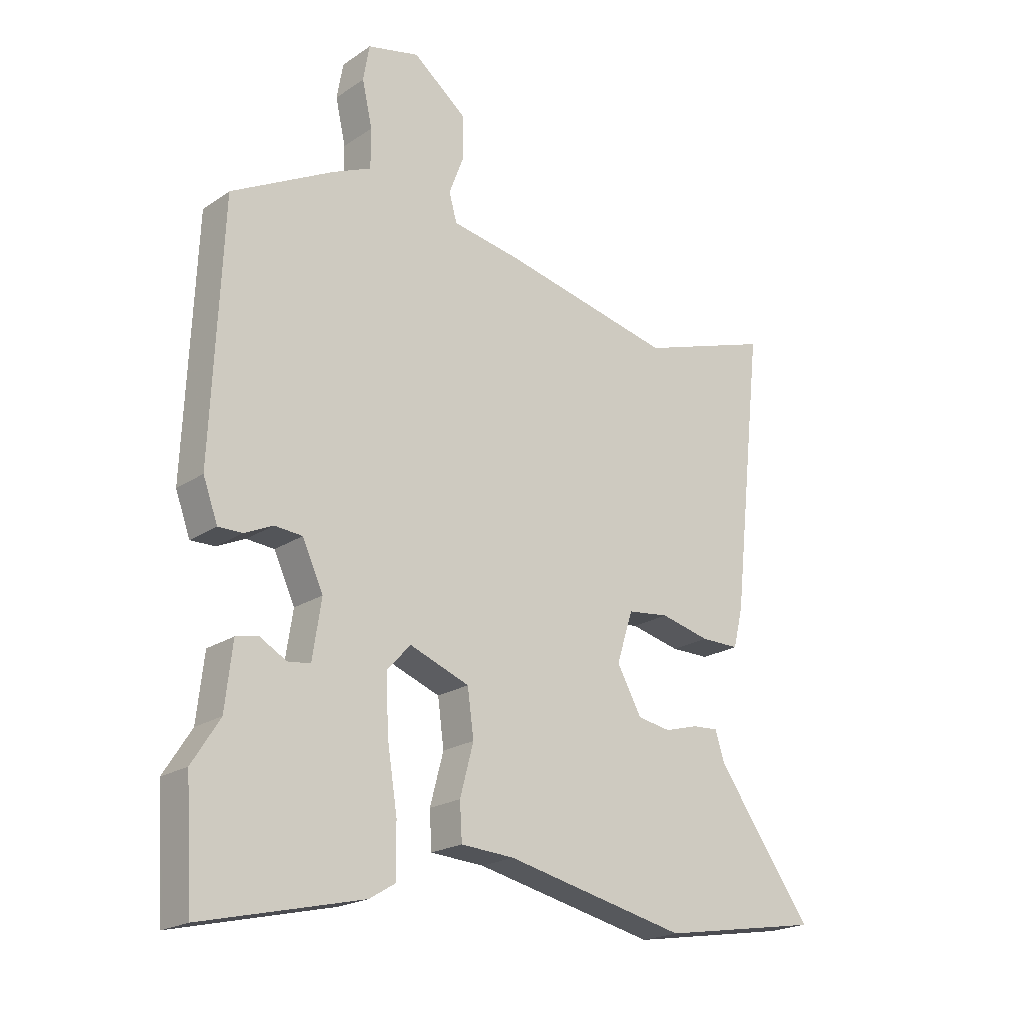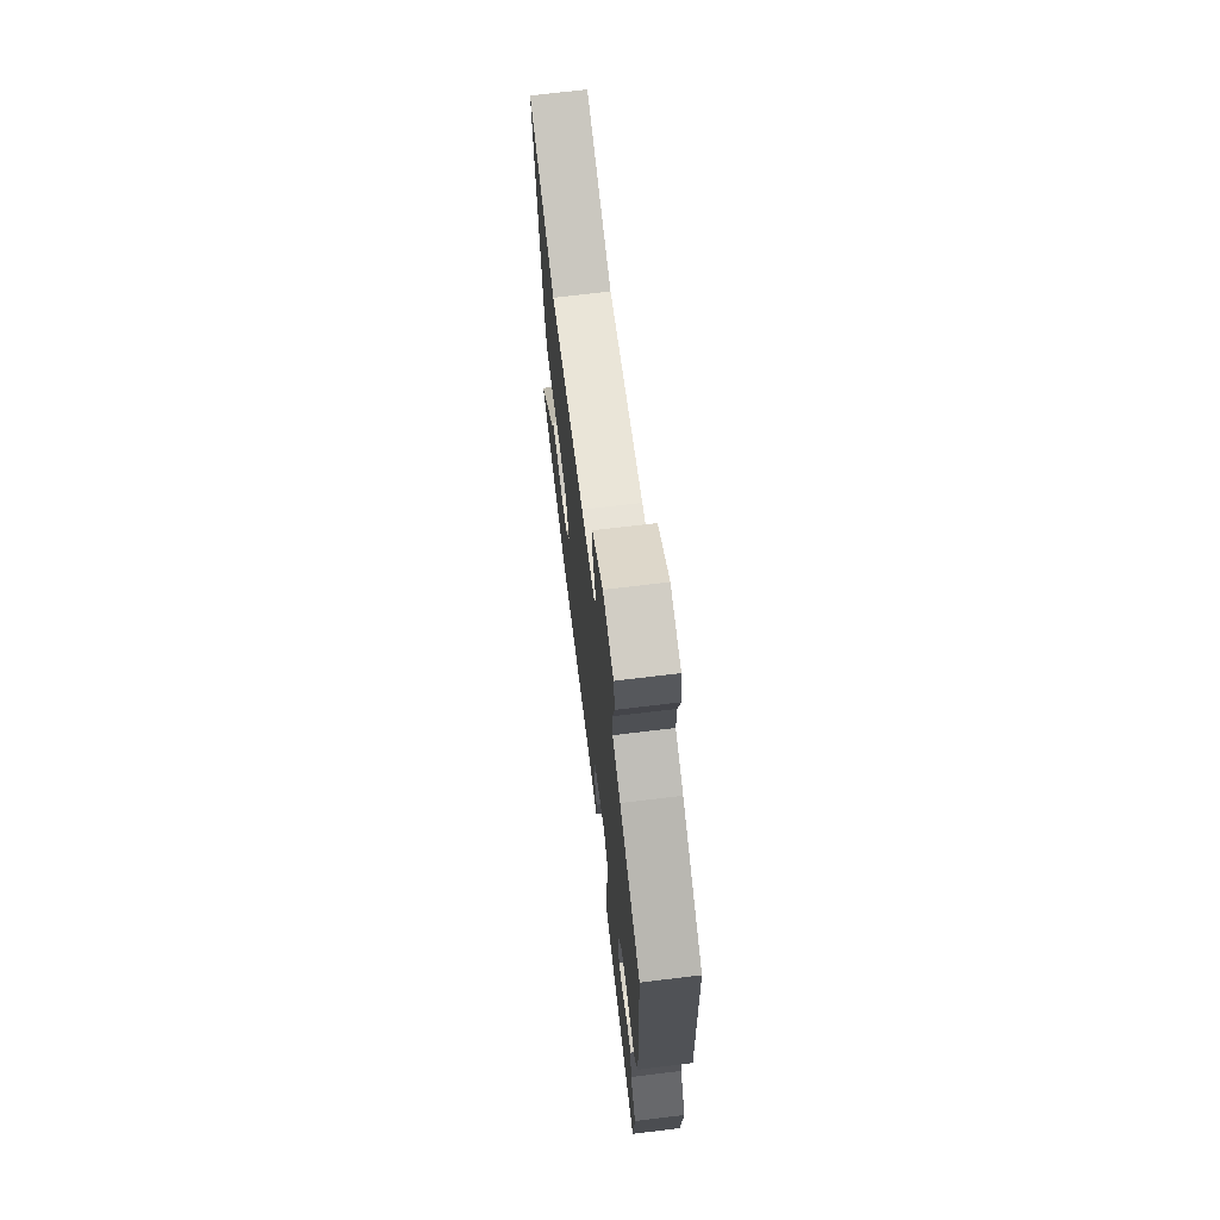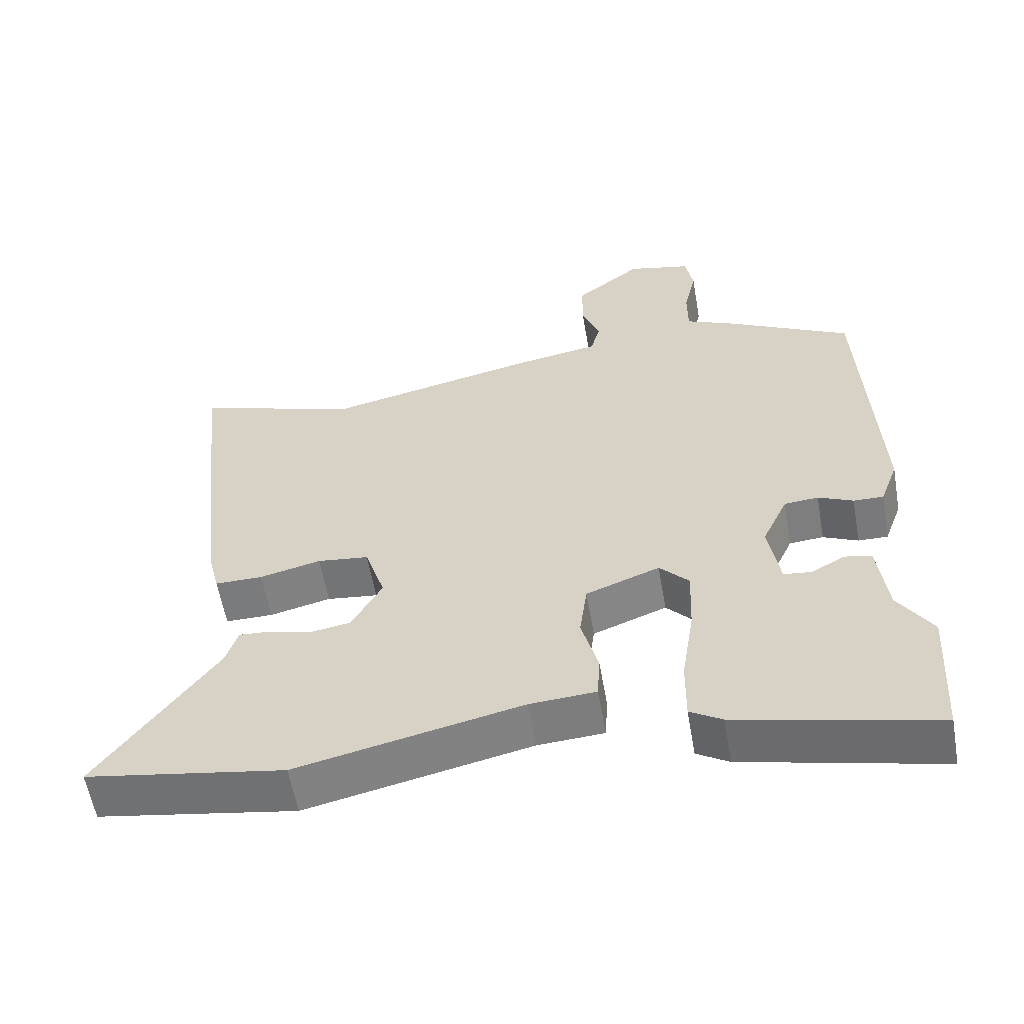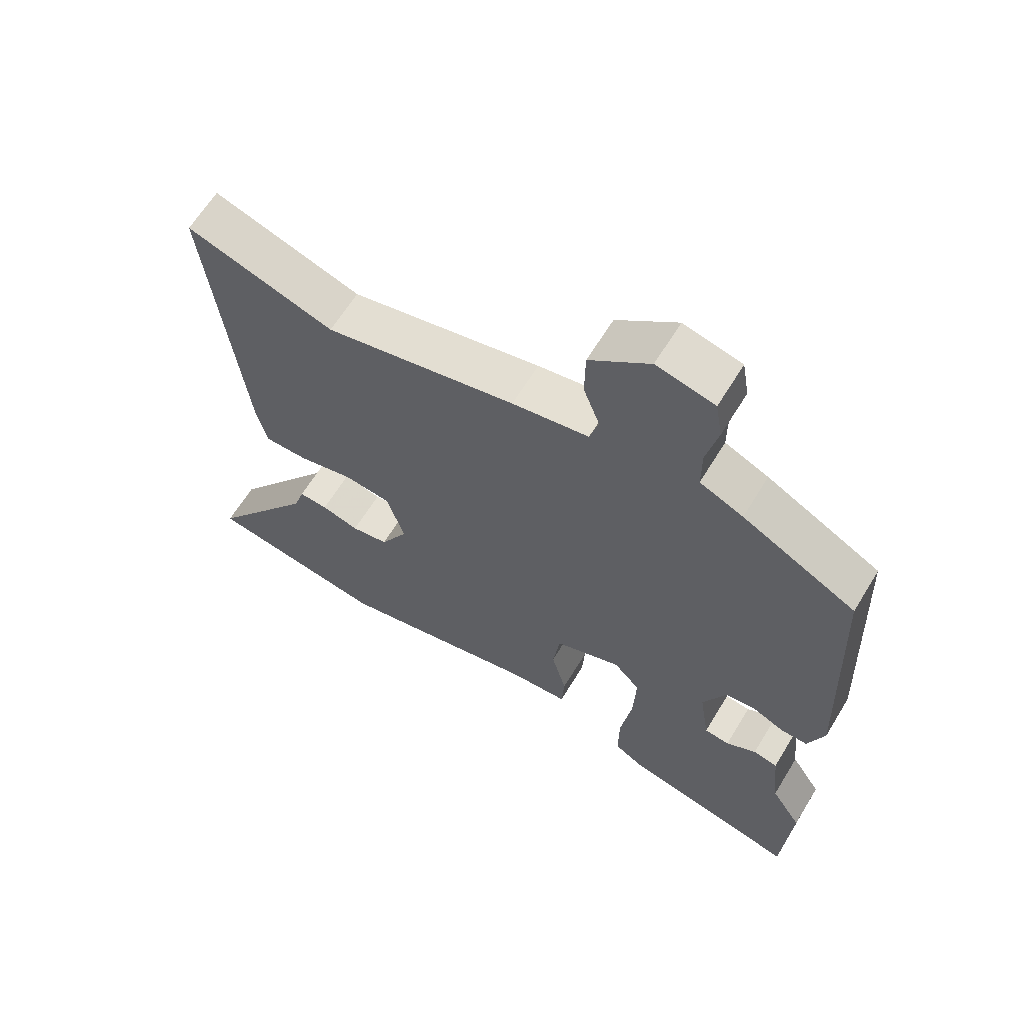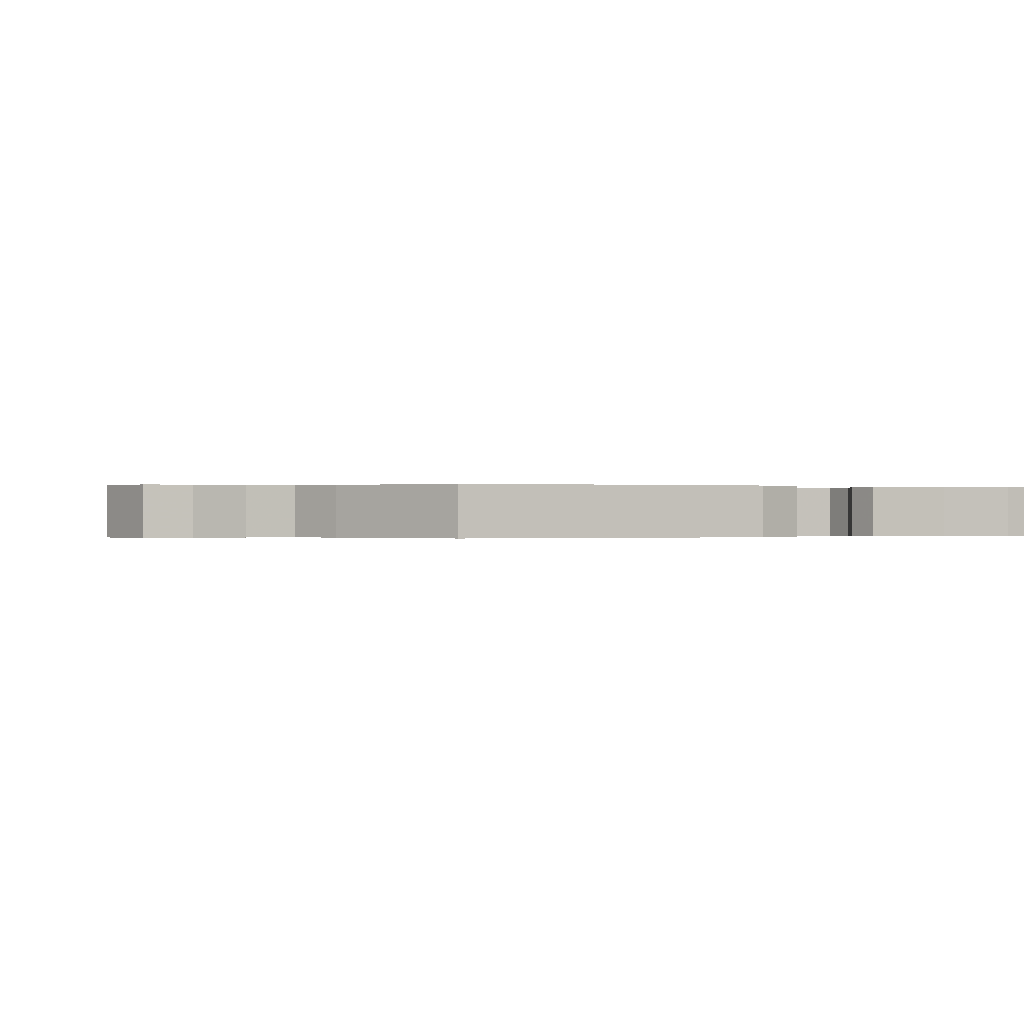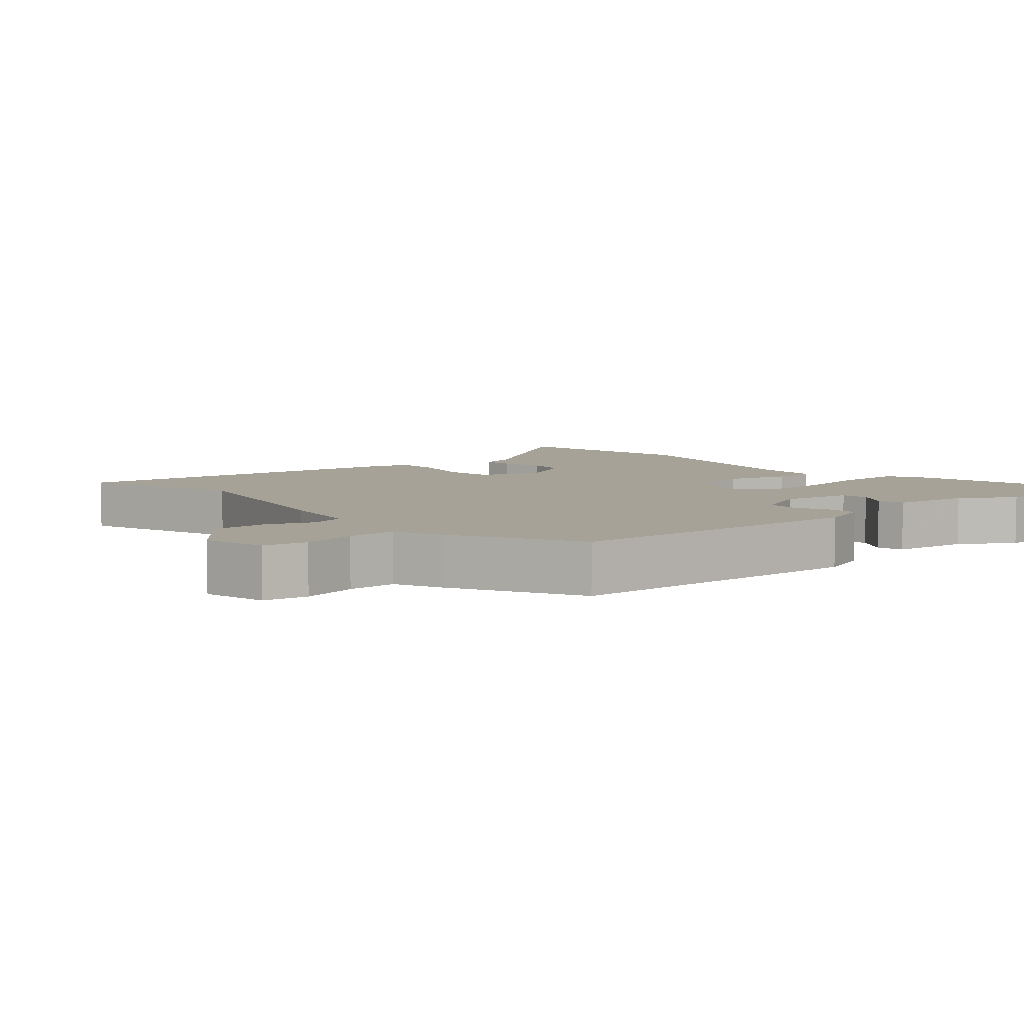
<metadata>
{"format":"obj","ext":"obj","renderer":"f3d","projection":"perspective","resolution":1024,"background":"white","views":[{"elev":-20.9,"azim":140.0,"up":"+Z"},{"elev":70.5,"azim":83.1,"up":"+Z"},{"elev":-58.3,"azim":9.9,"up":"+Z"},{"elev":63.6,"azim":31.3,"up":"+Z"},{"elev":-0.1,"azim":64.2,"up":"+Y"},{"elev":6.4,"azim":49.4,"up":"+Y"}]}
</metadata>
<code>
v 0.506 0.07 -0.408
v 0.493 0.07 -0.611
v 0.209 0.07 -0.544
v 0.163 0.07 -0.516
v 0.164 0.07 -0.425
v 0.182 0.07 -0.311
v 0.186 0.07 -0.213
v 0.144 0.07 -0.168
v 0.038 0.07 -0.208
v 0.027 0.07 -0.29
v 0.051 0.07 -0.38
v 0.047 0.07 -0.445
v -0.048 0.07 -0.451
v -0.371 0.07 -0.522
v -0.657 0.07 -0.474
v -0.488 0.07 -0.238
v -0.471 0.07 -0.184
v -0.425 0.07 -0.187
v -0.365 0.07 -0.204
v -0.306 0.07 -0.194
v -0.262 0.07 -0.115
v -0.291 0.07 -0.024
v -0.365 0.07 -0.015
v -0.453 0.07 -0.036
v -0.522 0.07 -0.036
v -0.539 0.07 0.034
v -0.594 0.07 0.531
v -0.359 0.07 0.453
v -0.054 0.07 0.52
v 0.068 0.07 0.541
v 0.082 0.07 0.591
v 0.056 0.07 0.66
v 0.057 0.07 0.738
v 0.152 0.07 0.813
v 0.244 0.07 0.791
v 0.255 0.07 0.727
v 0.237 0.07 0.647
v 0.237 0.07 0.577
v 0.306 0.07 0.546
v 0.487 0.07 0.449
v 0.506 0.07 0.004
v 0.48 0.07 -0.067
v 0.437 0.07 -0.066
v 0.387 0.07 -0.043
v 0.338 0.07 -0.047
v 0.301 0.07 -0.127
v 0.317 0.07 -0.23
v 0.357 0.07 -0.235
v 0.405 0.07 -0.208
v 0.444 0.07 -0.217
v 0.457 0.07 -0.331
v 0.506 0 -0.408
v 0.493 0 -0.611
v 0.209 0 -0.544
v 0.163 0 -0.516
v 0.164 0 -0.425
v 0.182 0 -0.311
v 0.186 0 -0.213
v 0.144 0 -0.168
v 0.038 0 -0.208
v 0.027 0 -0.29
v 0.051 0 -0.38
v 0.047 0 -0.445
v -0.048 0 -0.451
v -0.371 0 -0.522
v -0.657 0 -0.474
v -0.488 0 -0.238
v -0.471 0 -0.184
v -0.425 0 -0.187
v -0.365 0 -0.204
v -0.306 0 -0.194
v -0.262 0 -0.115
v -0.291 0 -0.024
v -0.365 0 -0.015
v -0.453 0 -0.036
v -0.522 0 -0.036
v -0.539 0 0.034
v -0.594 0 0.531
v -0.359 0 0.453
v -0.054 0 0.52
v 0.068 0 0.541
v 0.082 0 0.591
v 0.056 0 0.66
v 0.057 0 0.738
v 0.152 0 0.813
v 0.244 0 0.791
v 0.255 0 0.727
v 0.237 0 0.647
v 0.237 0 0.577
v 0.306 0 0.546
v 0.487 0 0.449
v 0.506 0 0.004
v 0.48 0 -0.067
v 0.437 0 -0.066
v 0.387 0 -0.043
v 0.338 0 -0.047
v 0.301 0 -0.127
v 0.317 0 -0.23
v 0.357 0 -0.235
v 0.405 0 -0.208
v 0.444 0 -0.217
v 0.457 0 -0.331
f 48 49 50 51
f 47 48 51 1
f 41 42 43 44
f 41 44 45
f 38 39 40 41
f 38 41 45
f 34 35 36 37
f 34 37 38
f 31 32 33 34
f 30 31 34 38
f 28 29 30
f 25 26 27 28
f 23 24 25 28
f 22 23 28 30
f 21 22 30 38
f 16 17 18 19
f 16 19 20
f 13 14 15 16
f 13 16 20
f 10 11 12 13
f 9 10 13 20
f 8 9 20 21
f 3 4 5 6
f 3 6 7
f 47 1 2 3
f 46 47 3 7
f 8 21 38 45
f 7 8 45 46
f 102 101 100 99
f 52 102 99 98
f 95 94 93 92
f 96 95 92
f 92 91 90 89
f 96 92 89
f 88 87 86 85
f 89 88 85
f 85 84 83 82
f 89 85 82 81
f 81 80 79
f 79 78 77 76
f 79 76 75 74
f 81 79 74 73
f 89 81 73 72
f 70 69 68 67
f 71 70 67
f 67 66 65 64
f 71 67 64
f 64 63 62 61
f 71 64 61 60
f 72 71 60 59
f 57 56 55 54
f 58 57 54
f 54 53 52 98
f 58 54 98 97
f 96 89 72 59
f 97 96 59 58
f 1 52 53 2
f 2 53 54 3
f 3 54 55 4
f 4 55 56 5
f 5 56 57 6
f 6 57 58 7
f 7 58 59 8
f 8 59 60 9
f 9 60 61 10
f 10 61 62 11
f 11 62 63 12
f 12 63 64 13
f 13 64 65 14
f 14 65 66 15
f 15 66 67 16
f 16 67 68 17
f 17 68 69 18
f 18 69 70 19
f 19 70 71 20
f 20 71 72 21
f 21 72 73 22
f 22 73 74 23
f 23 74 75 24
f 24 75 76 25
f 25 76 77 26
f 26 77 78 27
f 27 78 79 28
f 28 79 80 29
f 29 80 81 30
f 30 81 82 31
f 31 82 83 32
f 32 83 84 33
f 33 84 85 34
f 34 85 86 35
f 35 86 87 36
f 36 87 88 37
f 37 88 89 38
f 38 89 90 39
f 39 90 91 40
f 40 91 92 41
f 41 92 93 42
f 42 93 94 43
f 43 94 95 44
f 44 95 96 45
f 45 96 97 46
f 46 97 98 47
f 47 98 99 48
f 48 99 100 49
f 49 100 101 50
f 50 101 102 51
f 51 102 52 1

</code>
